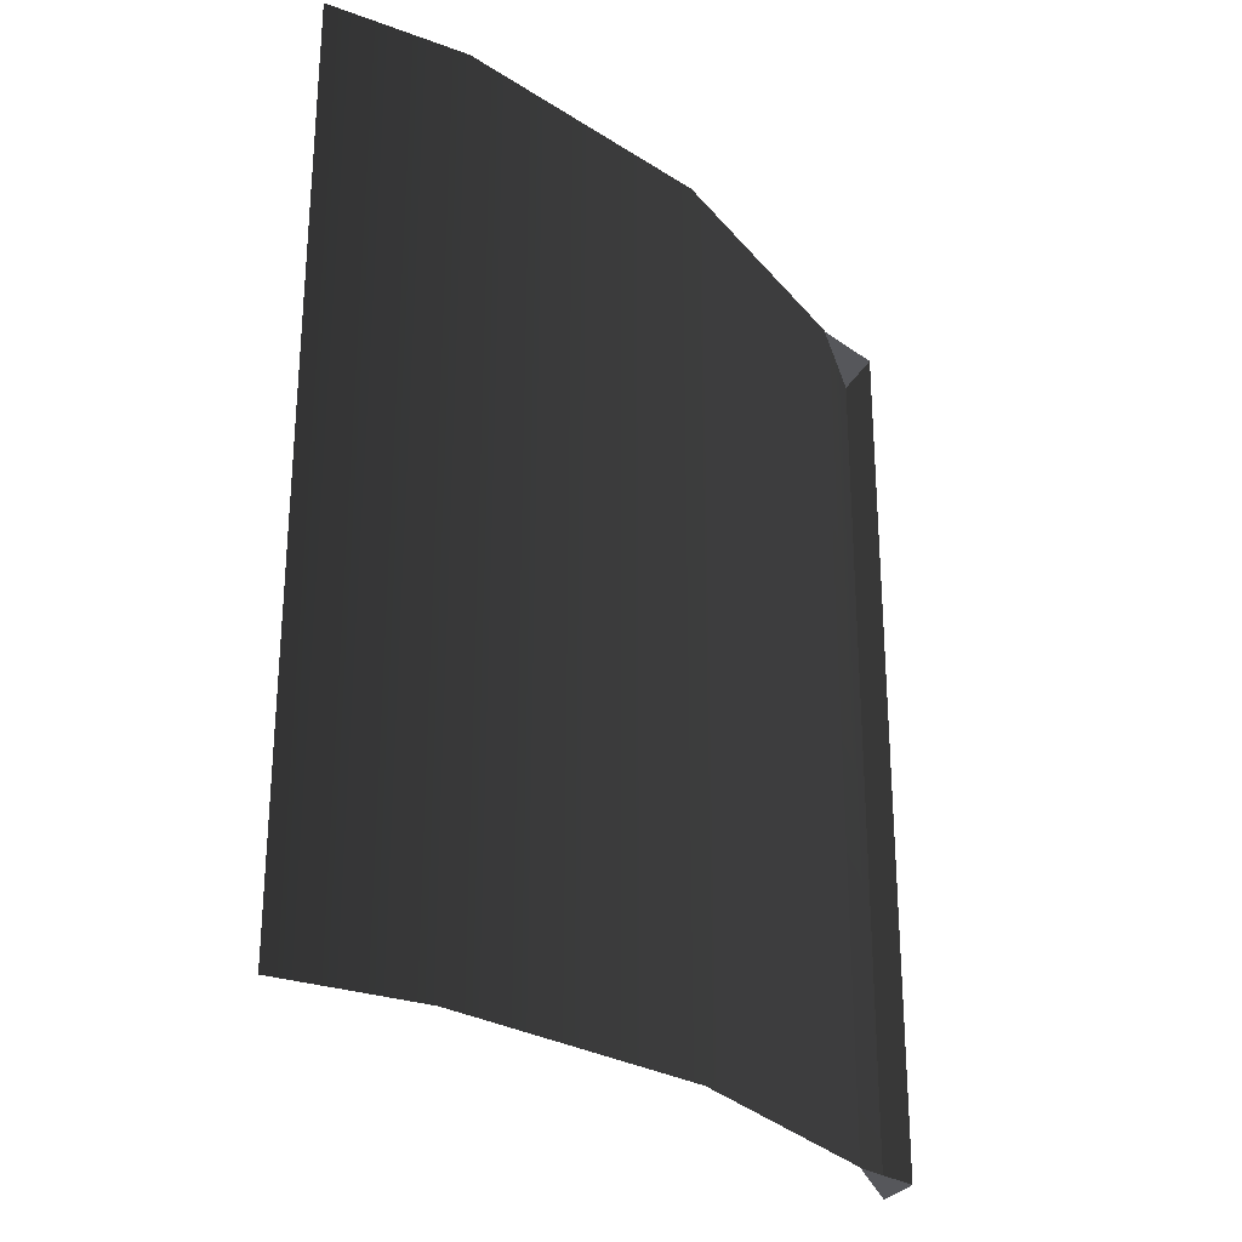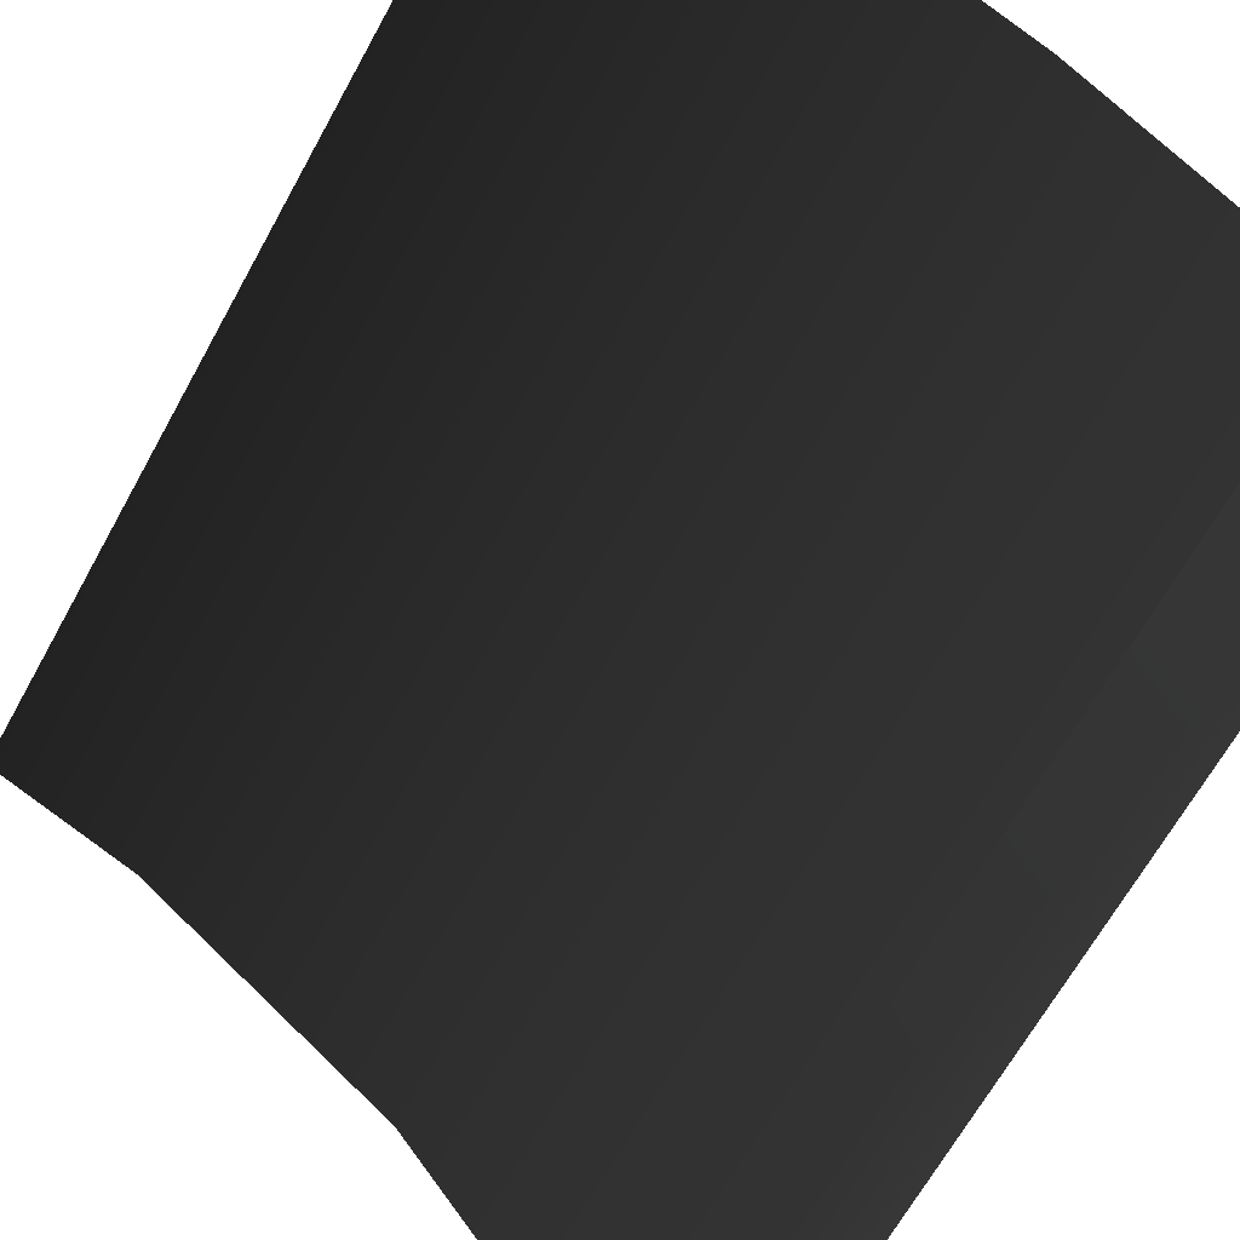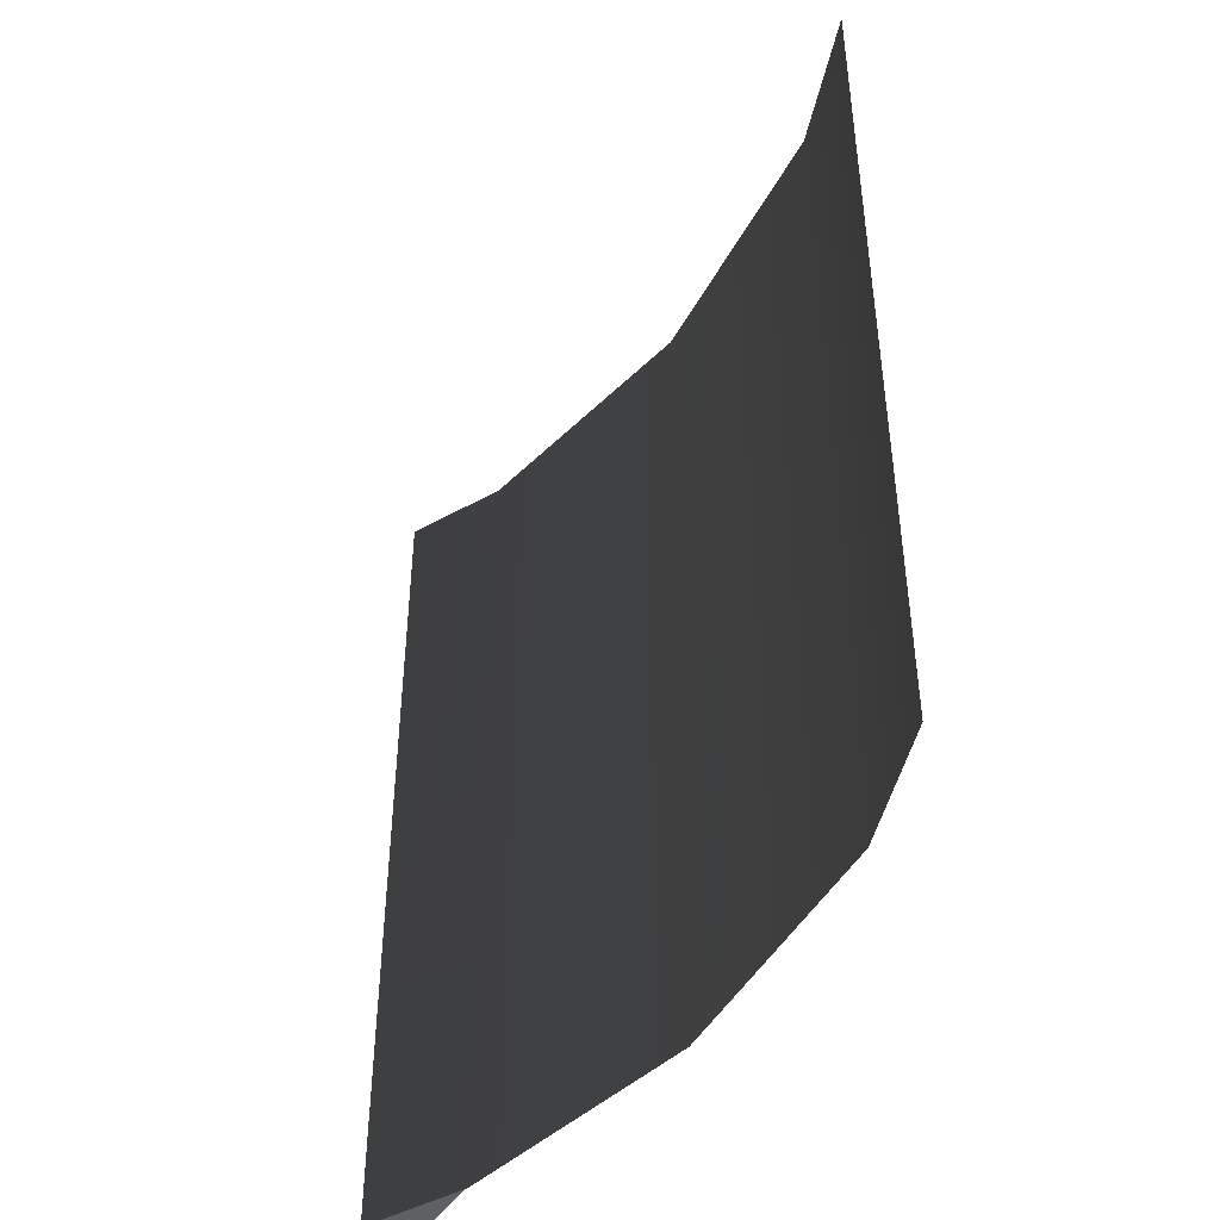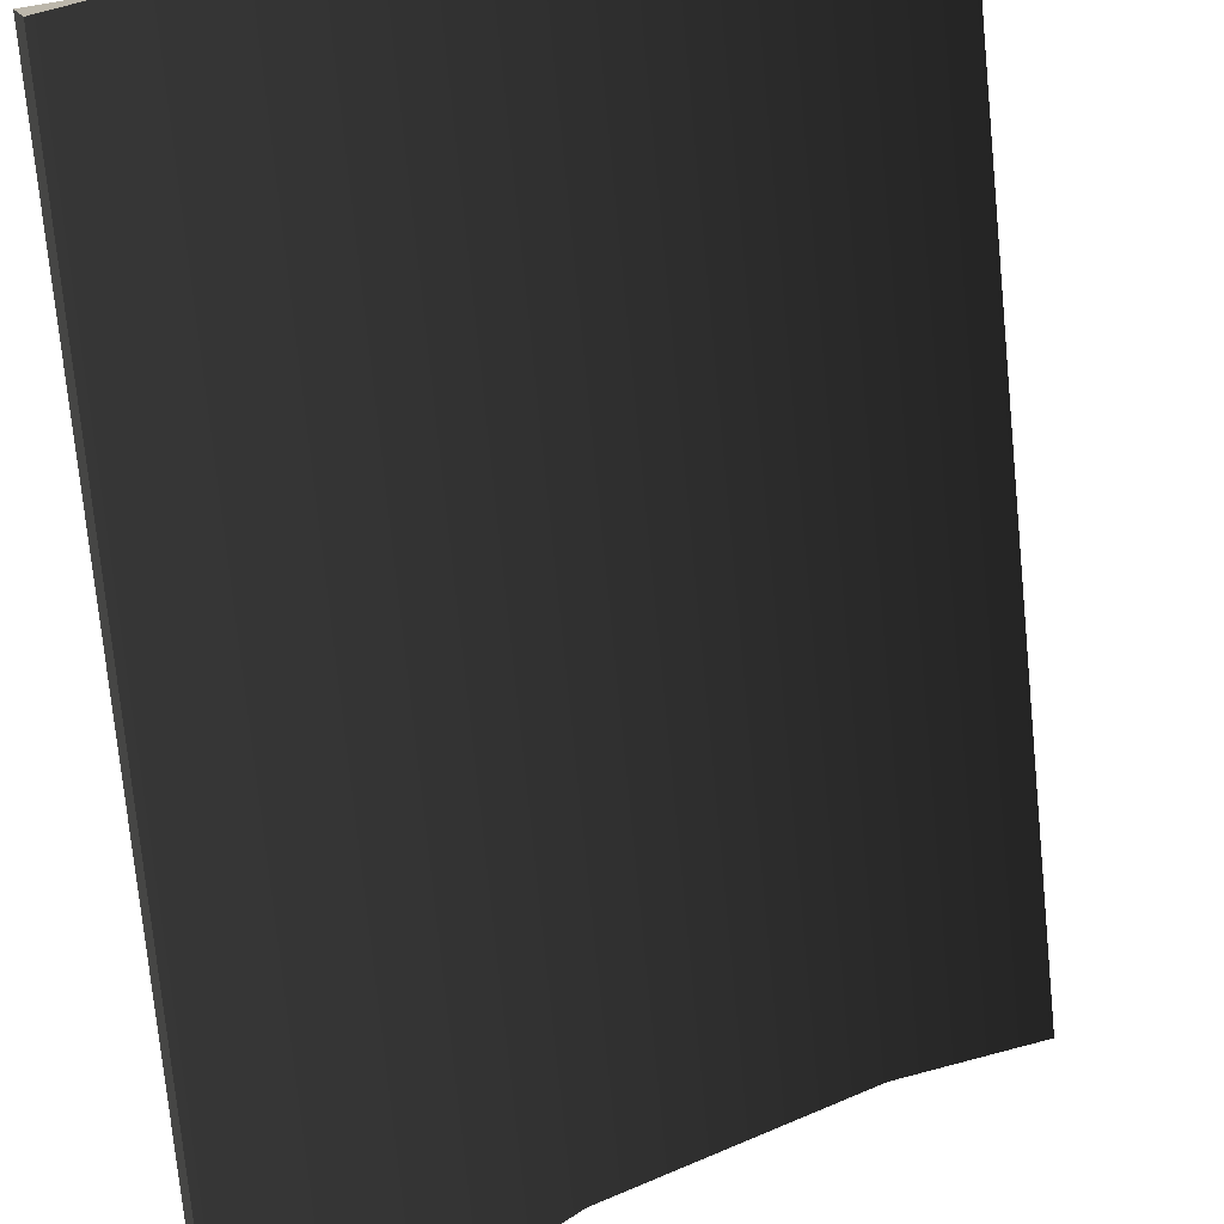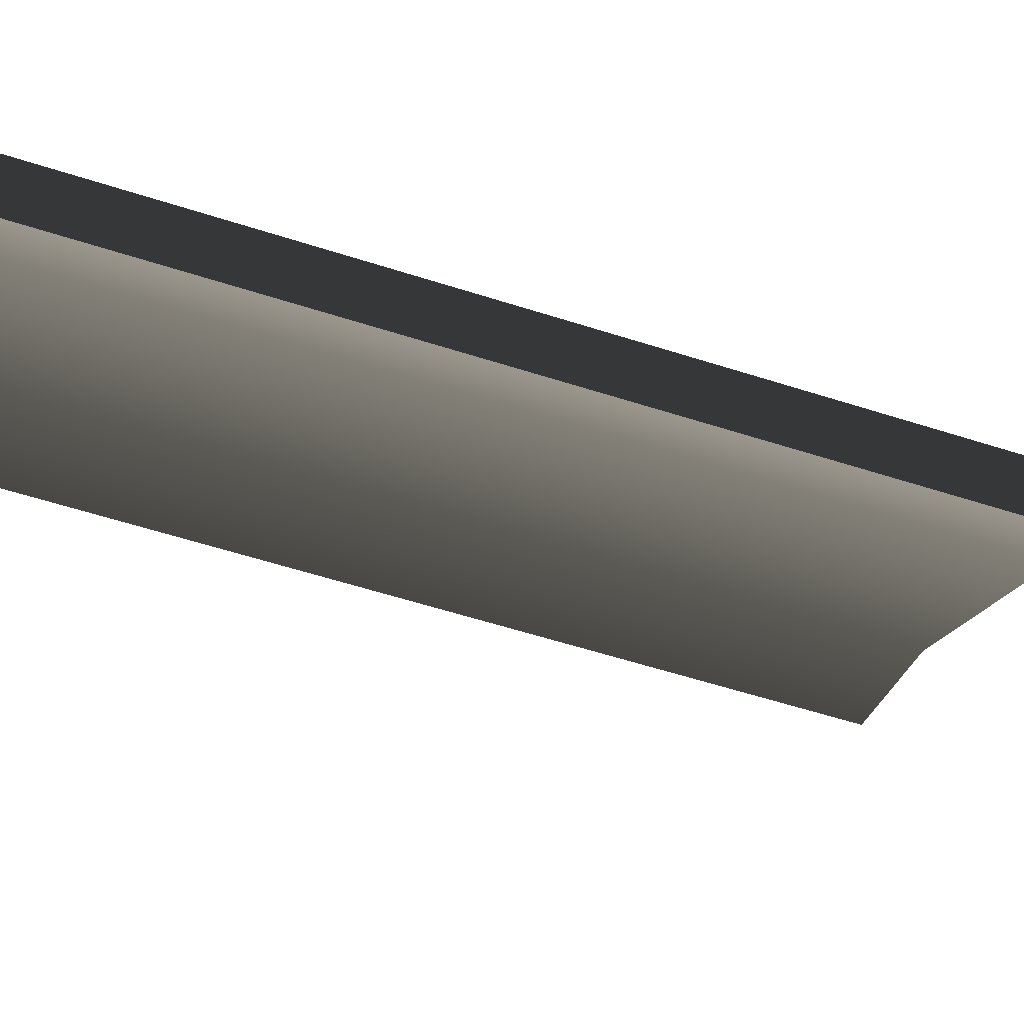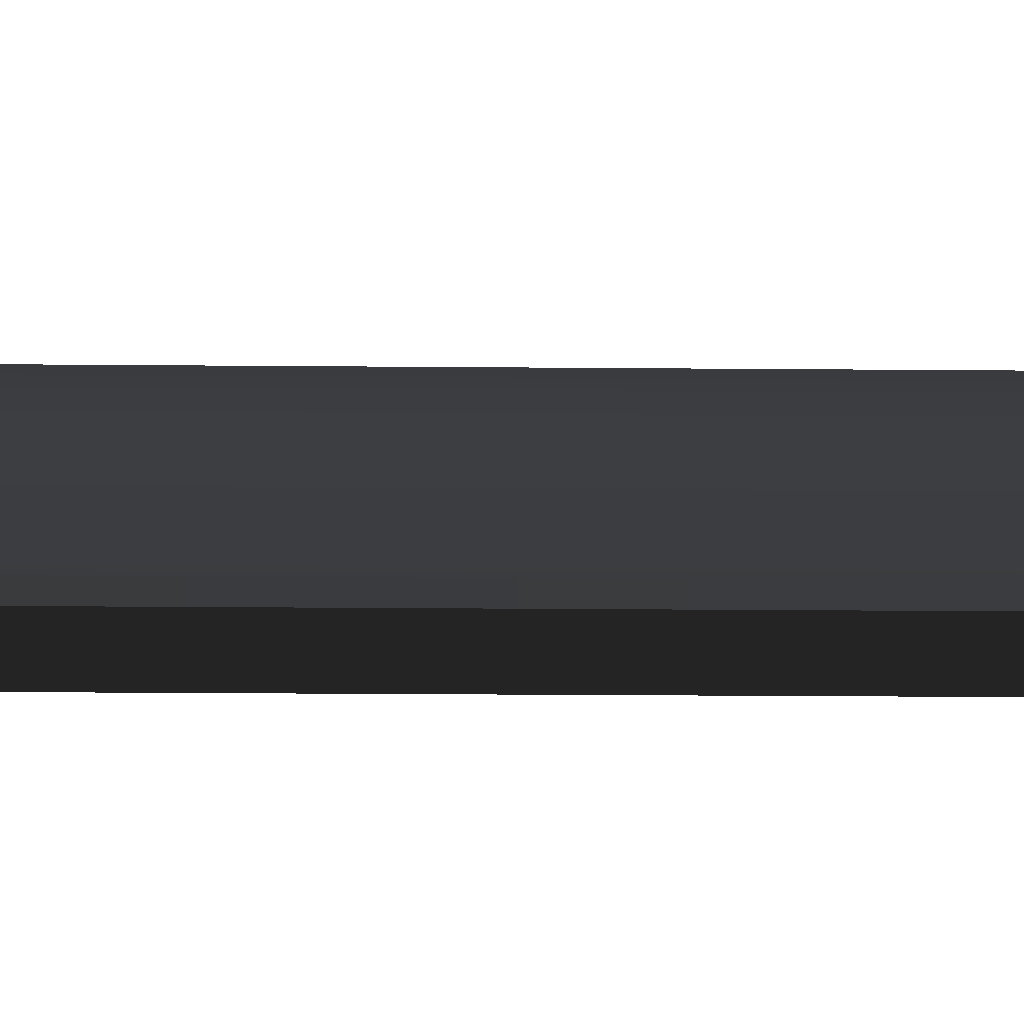
<metadata>
{"format":"obj","ext":"obj","renderer":"f3d","projection":"perspective","resolution":1024,"background":"white","views":[{"elev":-27.2,"azim":-6.8,"up":"+Y"},{"elev":-65.1,"azim":-28.7,"up":"+Z"},{"elev":-44.4,"azim":-78.9,"up":"+Y"},{"elev":-74.5,"azim":-174.4,"up":"+Z"},{"elev":-56.9,"azim":71.4,"up":"+Z"},{"elev":-27.5,"azim":89.3,"up":"+Z"}]}
</metadata>
<code>
o #ID254
v 0.02756 0.02617 0.3768
v 0.04059 -0.02531 0.3668
v 0.02756 -0.02531 0.3768
v 0.04059 0.02617 0.3668
v 0.04059 0.02617 0.3668
v 0.02756 0.02617 0.3768
v 0.04059 -0.02531 0.3668
v 0.02756 -0.02531 0.3768
v 0.01997 -0.02531 0.3799
v 0.01997 0.02617 0.3799
v 0.01997 -0.02531 0.3799
v 0.01997 0.02617 0.3799
v 0.05059 0.02617 0.3538
v 0.05059 -0.02531 0.3538
v 0.05059 -0.02531 0.3538
v 0.05059 0.02617 0.3538
v 0.05066 -0.02531 0.3536
v 0.05319 -0.02531 0.3475
v 0.05319 0.02617 0.3475
v 0.05066 0.02617 0.3536
v 0.05066 0.02617 0.3536
v 0.05319 0.02617 0.3475
v 0.05319 -0.02531 0.3475
v 0.05066 -0.02531 0.3536
v 0.05066 -0.02531 0.3536
v 0.05319 -0.02531 0.3475
v 0.05404 -0.02531 0.3507
v 0.05404 -0.02531 0.3507
v 0.05319 -0.02531 0.3475
v 0.05066 -0.02531 0.3536
v 0.05066 0.02617 0.3536
v 0.05404 0.02617 0.3507
v 0.05319 0.02617 0.3475
v 0.05319 0.02617 0.3475
v 0.05404 0.02617 0.3507
v 0.05066 0.02617 0.3536
v 0.05319 0.02617 0.3475
v 0.05404 -0.02531 0.3507
v 0.05319 -0.02531 0.3475
v 0.05404 0.02617 0.3507
v 0.05404 0.02617 0.3507
v 0.05319 0.02617 0.3475
v 0.05404 -0.02531 0.3507
v 0.05319 -0.02531 0.3475
f 1 2 3
f 2 1 4
f 5 6 7
f 8 7 6
f 1 9 10
f 9 1 3
f 8 6 11
f 12 11 6
f 13 2 4
f 2 13 14
f 15 16 7
f 5 7 16
f 13 17 14
f 17 13 18
f 18 13 19
f 19 13 20
f 21 16 22
f 22 16 23
f 23 16 24
f 15 24 16
f 25 26 27
f 28 29 30
f 31 32 33
f 34 35 36
f 37 38 39
f 38 37 40
f 41 42 43
f 44 43 42

</code>
